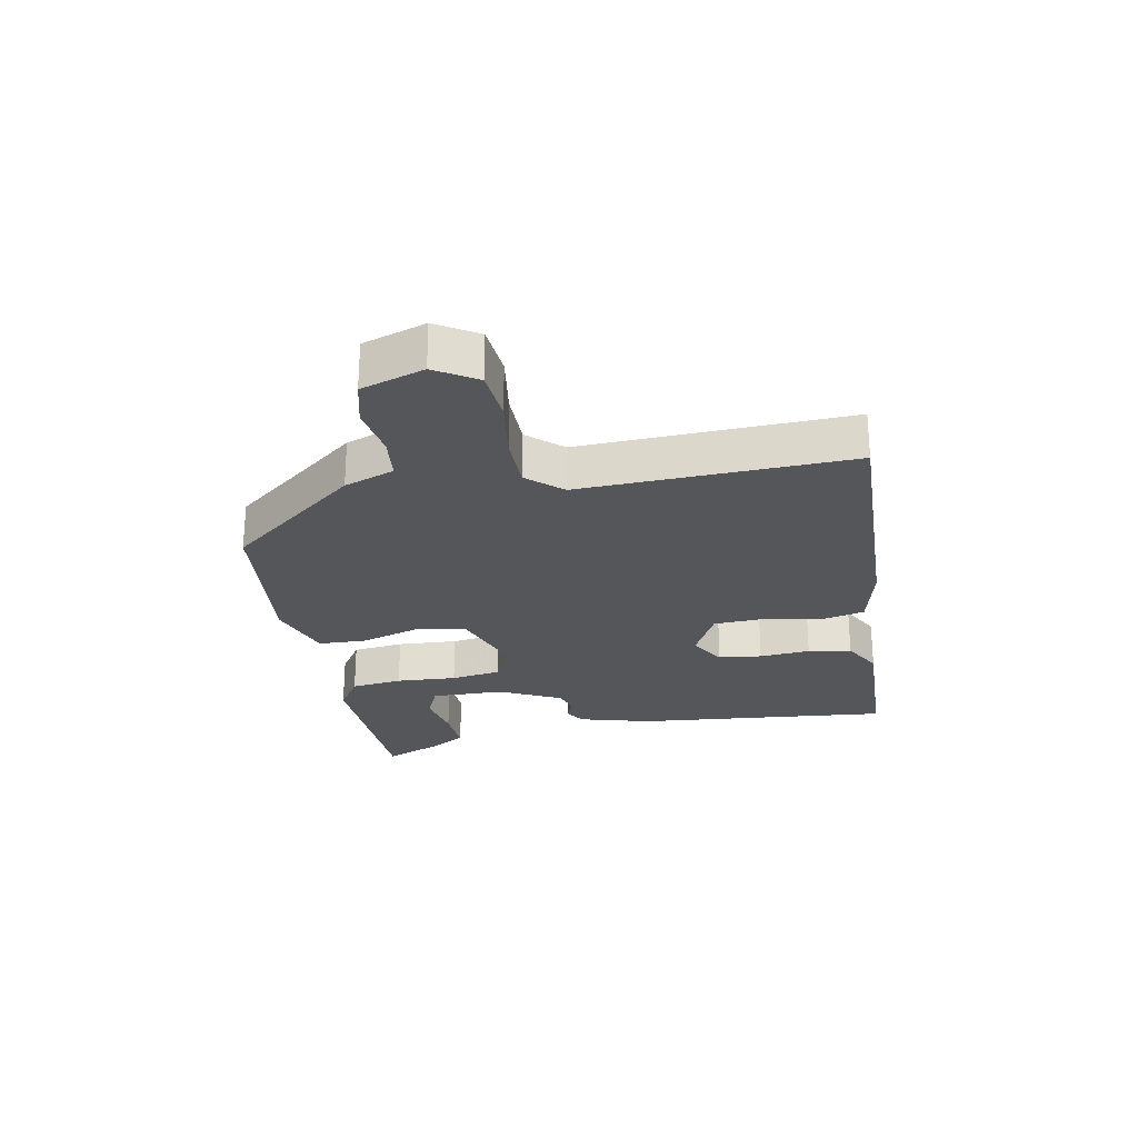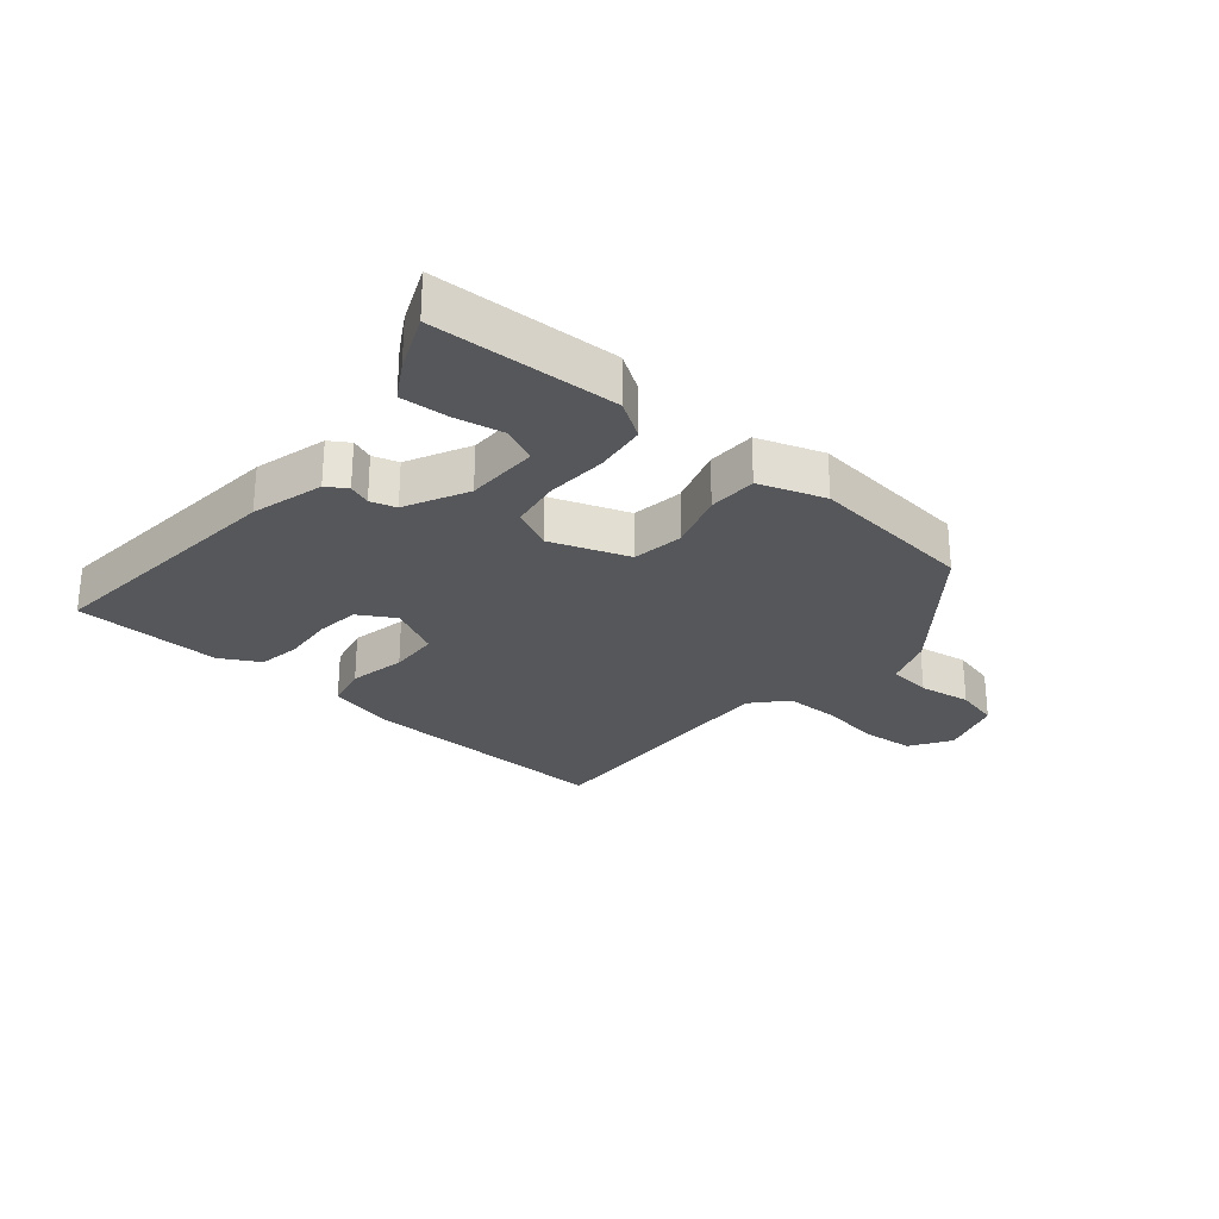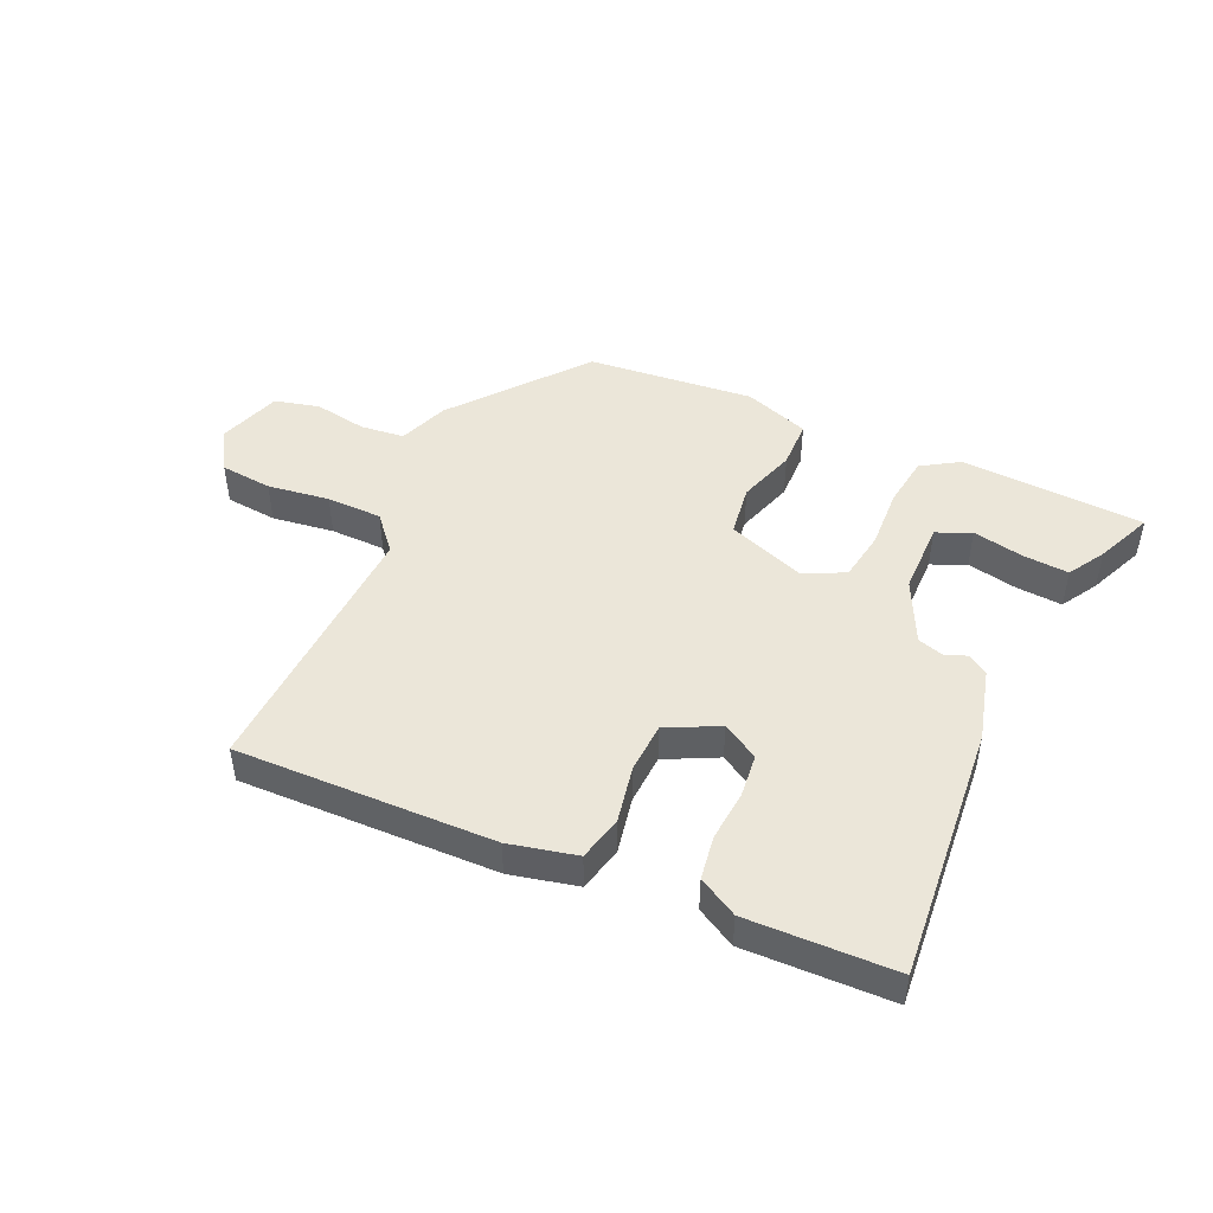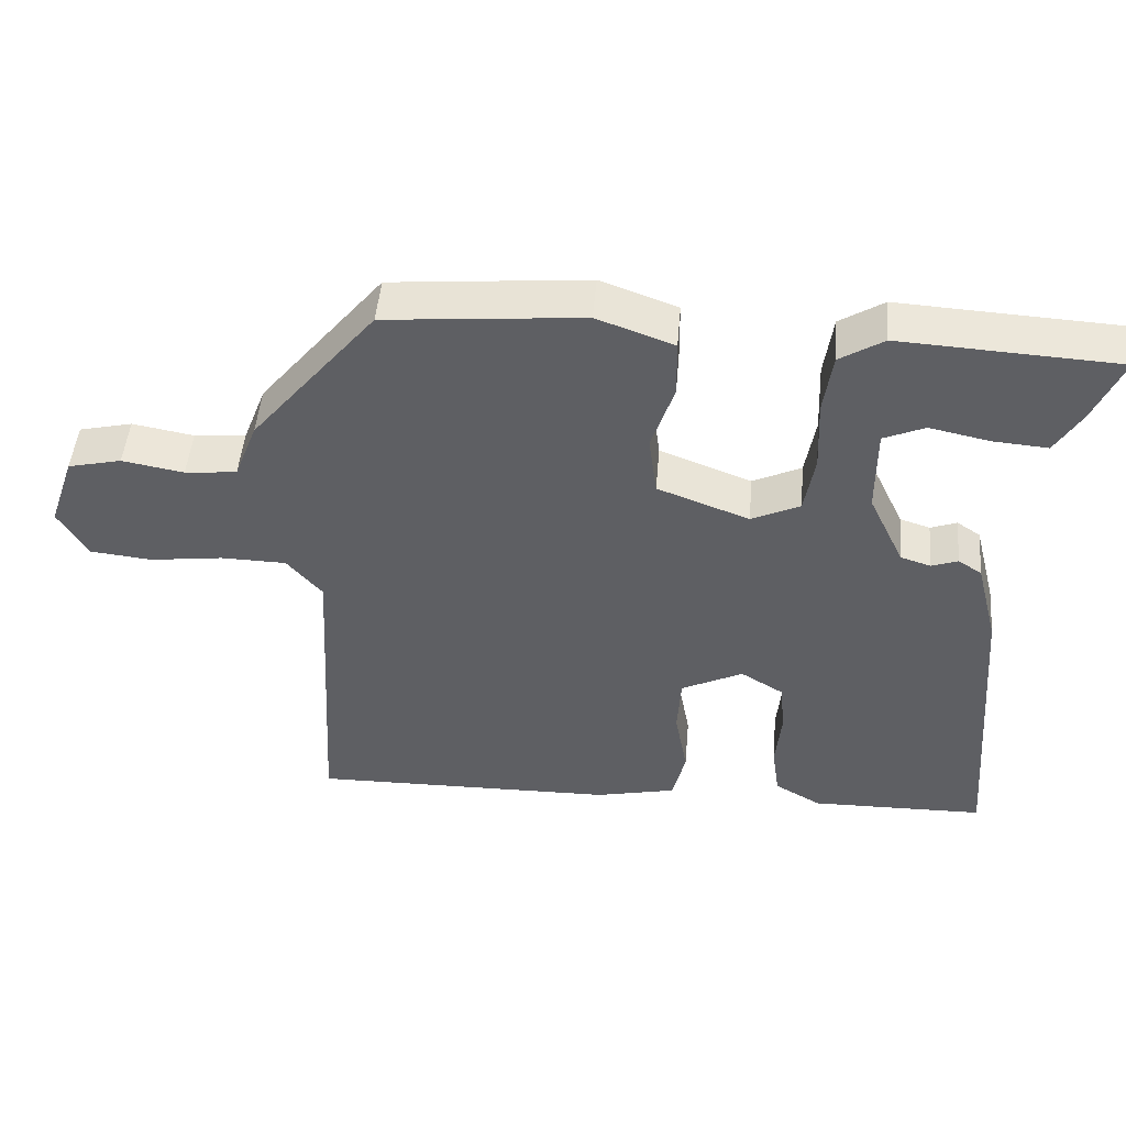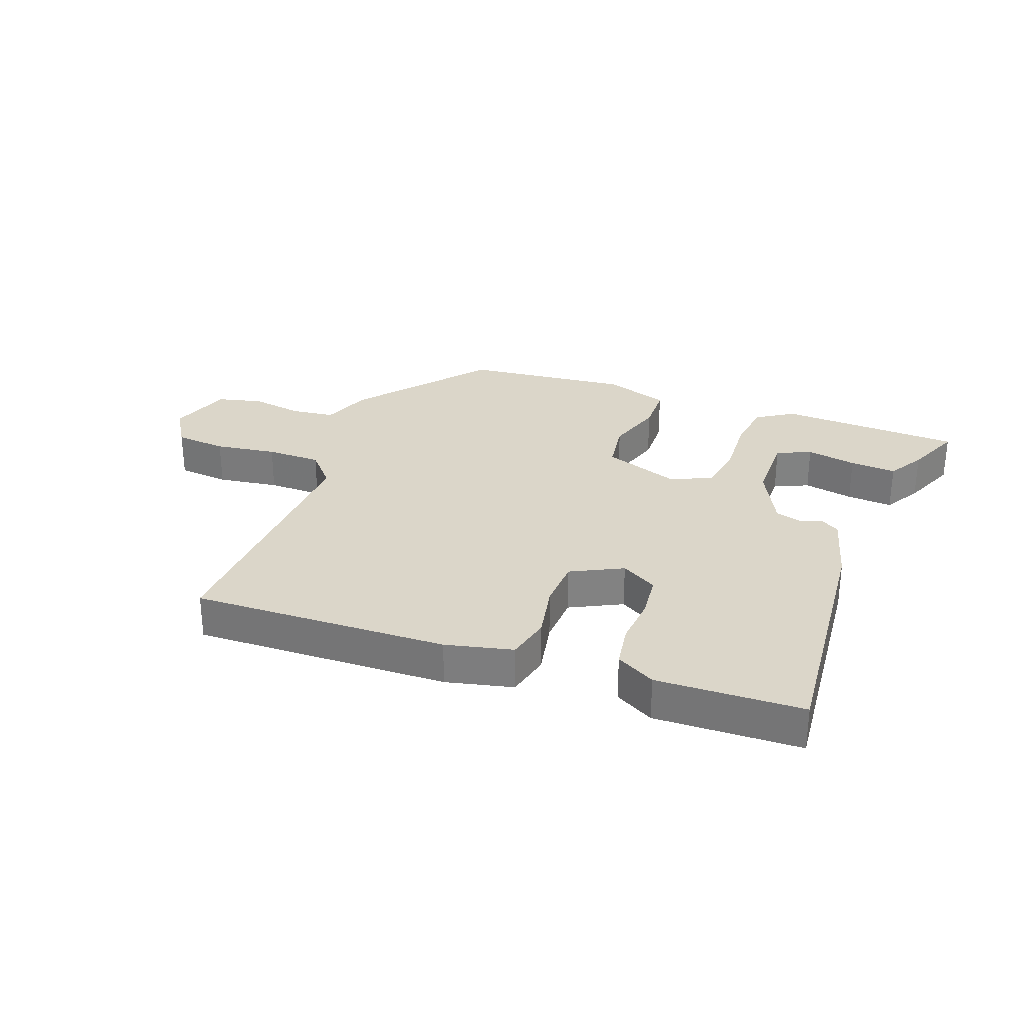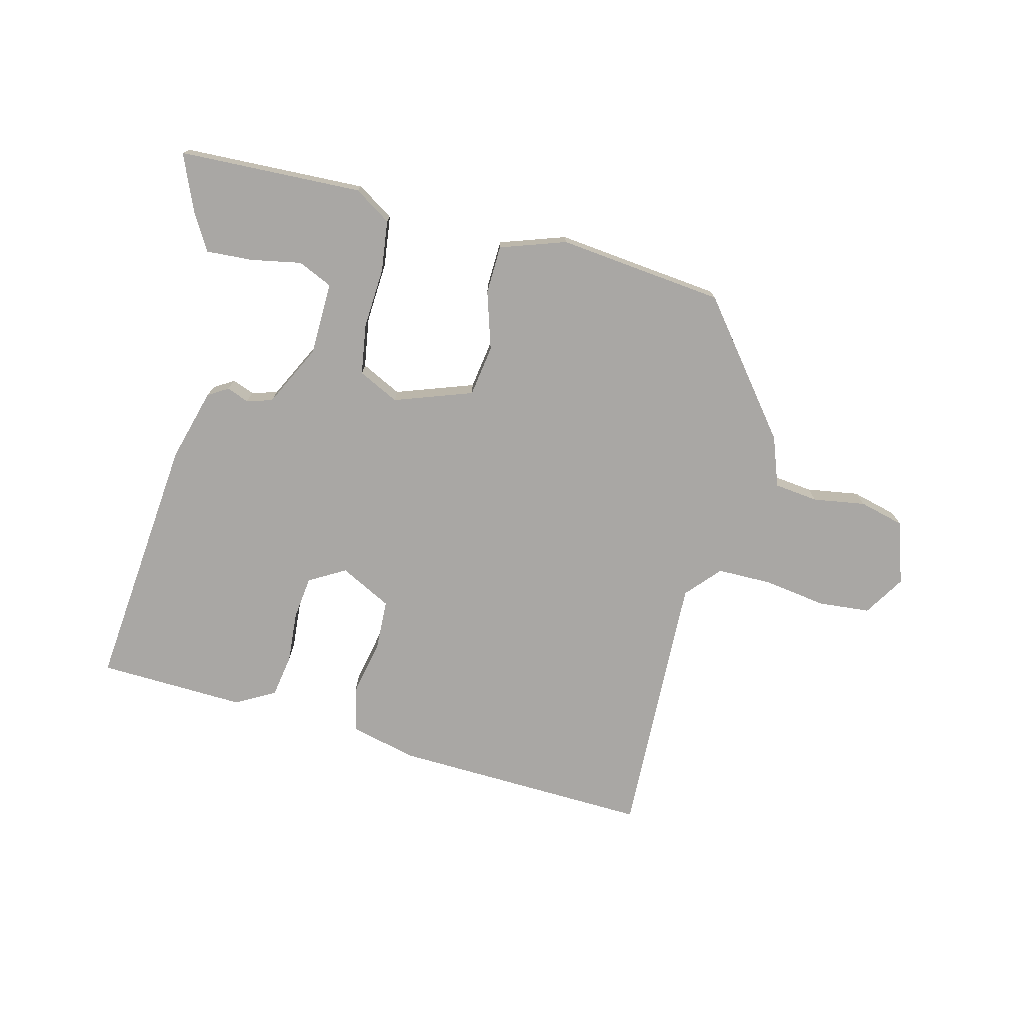
<metadata>
{"format":"obj","ext":"obj","renderer":"f3d","projection":"perspective","resolution":1024,"background":"white","views":[{"elev":-25.5,"azim":99.7,"up":"+Y"},{"elev":-26.9,"azim":-41.2,"up":"+Y"},{"elev":47.1,"azim":-156.2,"up":"+Y"},{"elev":47.9,"azim":-175.1,"up":"+Z"},{"elev":29.7,"azim":-160.4,"up":"+Y"},{"elev":-74.8,"azim":-15.3,"up":"+Y"}]}
</metadata>
<code>
v 0.492 0.07 -0.479
v 0.076 0.07 -0.473
v -0.033 0.07 -0.449
v -0.051 0.07 -0.377
v -0.034 0.07 -0.285
v -0.039 0.07 -0.204
v -0.123 0.07 -0.163
v -0.181 0.07 -0.198
v -0.188 0.07 -0.268
v -0.18 0.07 -0.35
v -0.19 0.07 -0.42
v -0.253 0.07 -0.456
v -0.49 0.07 -0.452
v -0.458 0.07 -0.037
v -0.428 0.07 0.08
v -0.396 0.07 0.101
v -0.36 0.07 0.088
v -0.319 0.07 0.101
v -0.271 0.07 0.202
v -0.271 0.07 0.32
v -0.327 0.07 0.344
v -0.408 0.07 0.327
v -0.483 0.07 0.321
v -0.519 0.07 0.38
v -0.559 0.07 0.47
v -0.263 0.07 0.487
v -0.203 0.07 0.45
v -0.191 0.07 0.367
v -0.195 0.07 0.269
v -0.181 0.07 0.188
v -0.115 0.07 0.157
v 0.01 0.07 0.204
v 0.021 0.07 0.287
v -0.01 0.07 0.38
v -0.009 0.07 0.458
v 0.096 0.07 0.496
v 0.365 0.07 0.472
v 0.535 0.07 0.266
v 0.566 0.07 0.186
v 0.637 0.07 0.179
v 0.721 0.07 0.194
v 0.794 0.07 0.177
v 0.829 0.07 0.076
v 0.789 0.07 0.009
v 0.705 0.07 0
v 0.605 0.07 0.013
v 0.516 0.07 0.011
v 0.468 0.07 -0.045
v 0.492 0 -0.479
v 0.076 0 -0.473
v -0.033 0 -0.449
v -0.051 0 -0.377
v -0.034 0 -0.285
v -0.039 0 -0.204
v -0.123 0 -0.163
v -0.181 0 -0.198
v -0.188 0 -0.268
v -0.18 0 -0.35
v -0.19 0 -0.42
v -0.253 0 -0.456
v -0.49 0 -0.452
v -0.458 0 -0.037
v -0.428 0 0.08
v -0.396 0 0.101
v -0.36 0 0.088
v -0.319 0 0.101
v -0.271 0 0.202
v -0.271 0 0.32
v -0.327 0 0.344
v -0.408 0 0.327
v -0.483 0 0.321
v -0.519 0 0.38
v -0.559 0 0.47
v -0.263 0 0.487
v -0.203 0 0.45
v -0.191 0 0.367
v -0.195 0 0.269
v -0.181 0 0.188
v -0.115 0 0.157
v 0.01 0 0.204
v 0.021 0 0.287
v -0.01 0 0.38
v -0.009 0 0.458
v 0.096 0 0.496
v 0.365 0 0.472
v 0.535 0 0.266
v 0.566 0 0.186
v 0.637 0 0.179
v 0.721 0 0.194
v 0.794 0 0.177
v 0.829 0 0.076
v 0.789 0 0.009
v 0.705 0 0
v 0.605 0 0.013
v 0.516 0 0.011
v 0.468 0 -0.045
f 44 45 46
f 43 44 46
f 42 43 46
f 41 42 46
f 40 41 46
f 39 40 46 47
f 39 47 48
f 38 39 48
f 37 38 48
f 36 37 48
f 35 36 48
f 34 35 48
f 33 34 48
f 26 27 28 29
f 26 29 30
f 24 25 26
f 23 24 26
f 22 23 26
f 21 22 26
f 20 21 26
f 19 20 26 30
f 18 19 30 31
f 15 16 17
f 14 15 17
f 13 14 17
f 12 13 17
f 11 12 17
f 10 11 17
f 9 10 17
f 8 9 17 18
f 7 8 18 31
f 3 4 5
f 2 3 5
f 1 2 5
f 48 1 5
f 48 5 6
f 33 48 6
f 32 33 6
f 6 7 31 32
f 94 93 92
f 94 92 91
f 94 91 90
f 94 90 89
f 94 89 88
f 95 94 88 87
f 96 95 87
f 96 87 86
f 96 86 85
f 96 85 84
f 96 84 83
f 96 83 82
f 96 82 81
f 77 76 75 74
f 78 77 74
f 74 73 72
f 74 72 71
f 74 71 70
f 74 70 69
f 74 69 68
f 78 74 68 67
f 79 78 67 66
f 65 64 63
f 65 63 62
f 65 62 61
f 65 61 60
f 65 60 59
f 65 59 58
f 65 58 57
f 66 65 57 56
f 79 66 56 55
f 53 52 51
f 53 51 50
f 53 50 49
f 53 49 96
f 54 53 96
f 54 96 81
f 54 81 80
f 80 79 55 54
f 1 49 50 2
f 2 50 51 3
f 3 51 52 4
f 4 52 53 5
f 5 53 54 6
f 6 54 55 7
f 7 55 56 8
f 8 56 57 9
f 9 57 58 10
f 10 58 59 11
f 11 59 60 12
f 12 60 61 13
f 13 61 62 14
f 14 62 63 15
f 15 63 64 16
f 16 64 65 17
f 17 65 66 18
f 18 66 67 19
f 19 67 68 20
f 20 68 69 21
f 21 69 70 22
f 22 70 71 23
f 23 71 72 24
f 24 72 73 25
f 25 73 74 26
f 26 74 75 27
f 27 75 76 28
f 28 76 77 29
f 29 77 78 30
f 30 78 79 31
f 31 79 80 32
f 32 80 81 33
f 33 81 82 34
f 34 82 83 35
f 35 83 84 36
f 36 84 85 37
f 37 85 86 38
f 38 86 87 39
f 39 87 88 40
f 40 88 89 41
f 41 89 90 42
f 42 90 91 43
f 43 91 92 44
f 44 92 93 45
f 45 93 94 46
f 46 94 95 47
f 47 95 96 48
f 48 96 49 1

</code>
